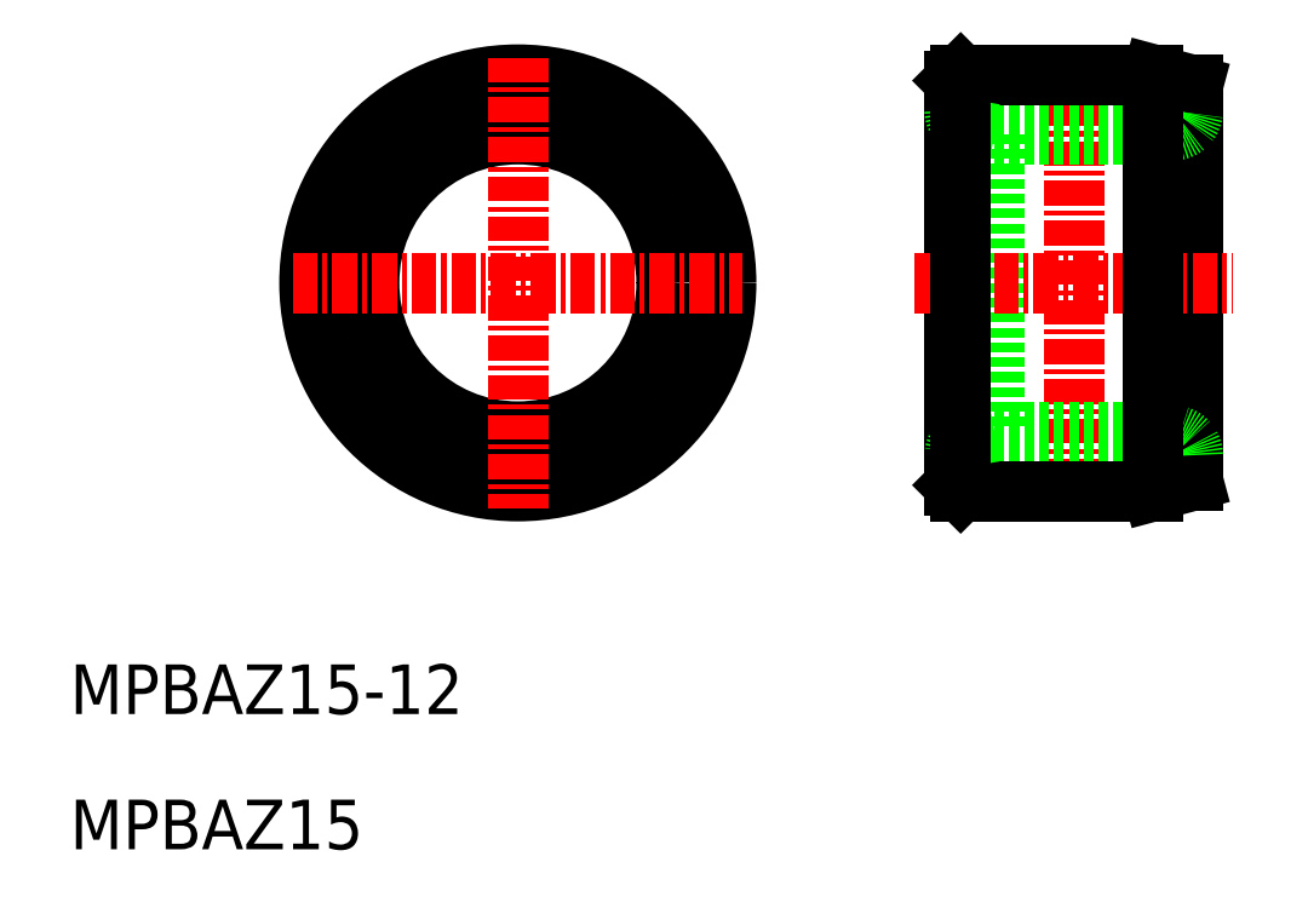
<metadata>
{"format":"dxf","ext":"dxf","renderer":"ezdxf+matplotlib","layout":"modelspace","background":"white","min_lineweight":24,"dpi":150}
</metadata>
<code>
0
SECTION
2
ENTITIES
0
TEXT
8
0
10
26.82
20
26.81
30
0
40
2.5
1
MPBAZ15
0
CIRCLE
8
0
10
49.39
20
55.37
30
0
40
7.5
0
CIRCLE
8
0
10
49.39
20
55.37
30
0
40
10.5
0
LINE
8
CENTER
10
38.04
20
55.37
30
0
11
60.74
21
55.37
31
0
0
LINE
8
CENTER
10
49.39
20
66.73
30
0
11
49.39
21
44.02
31
0
0
TEXT
8
0
10
26.82
20
33.63
30
0
40
2.5
1
MPBAZ15-12
0
LINE
8
0
10
73.42
20
62.87
30
0
11
73.42
21
47.87
31
0
0
LINE
8
0
10
83.42
20
65.34
30
0
11
83.42
21
45.41
31
0
0
LINE
8
0
10
71.42
20
65.57
30
0
11
71.42
21
45.17
31
0
0
LINE
8
CENTER
10
77.42
20
66.52
30
0
11
77.42
21
44.23
31
0
0
LINE
8
0
10
73.42
20
47.87
30
0
11
81.42
21
47.87
31
0
0
LINE
8
0
10
71.72
20
44.87
30
0
11
81.42
21
44.87
31
0
0
LINE
8
CENTER
10
69.39
20
55.37
30
0
11
85.44
21
55.37
31
0
0
LINE
8
0
10
81.42
20
44.87
30
0
11
83.42
21
45.41
31
0
0
LINE
8
0
10
73.42
20
62.87
30
0
11
81.42
21
62.87
31
0
0
LINE
8
0
10
71.72
20
65.87
30
0
11
81.42
21
65.87
31
0
0
LINE
8
0
10
81.42
20
65.87
30
0
11
83.42
21
65.34
31
0
0
LINE
8
0
10
71.72
20
44.87
30
0
11
71.42
21
45.17
31
0
0
LINE
8
0
10
81.42
20
62.87
30
0
11
81.42
21
47.87
31
0
0
LINE
8
0
10
73.42
20
62.87
30
0
11
72.24
21
63.08
31
0
0
ARC
8
0
10
72.42
20
64.07
30
0
40
1
50
180
51
260
0
ARC
8
0
10
72.42
20
46.68
30
0
40
1
50
100
51
180
0
LINE
8
0
10
73.42
20
47.87
30
0
11
72.24
21
47.67
31
0
0
ARC
8
0
10
82.42
20
64.07
30
0
40
1
50
280
51
360
0
LINE
8
0
10
81.42
20
62.87
30
0
11
82.59
21
63.08
31
0
0
ARC
8
0
10
82.42
20
46.68
30
0
40
1
50
8.976e-13
51
80
0
LINE
8
0
10
81.42
20
47.87
30
0
11
82.59
21
47.67
31
0
0
LINE
8
0
10
81.42
20
44.87
30
0
11
81.42
21
65.87
31
0
0
LINE
8
0
10
71.72
20
65.87
30
0
11
71.42
21
65.57
31
0
0
LINE
8
0
10
71.72
20
65.87
30
0
11
71.72
21
44.87
31
0
0
ENDSEC
0
EOF

</code>
